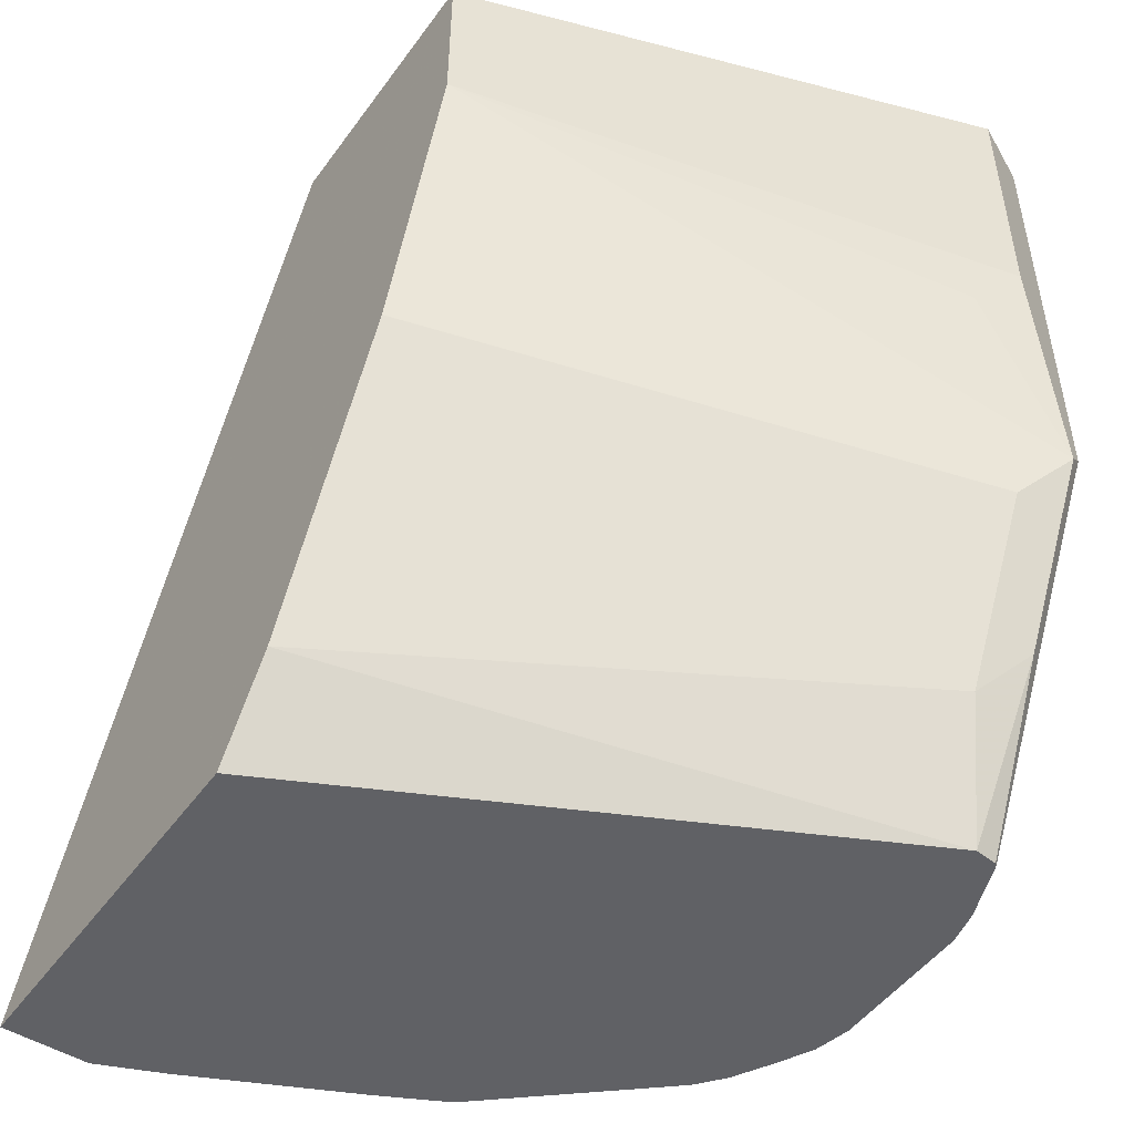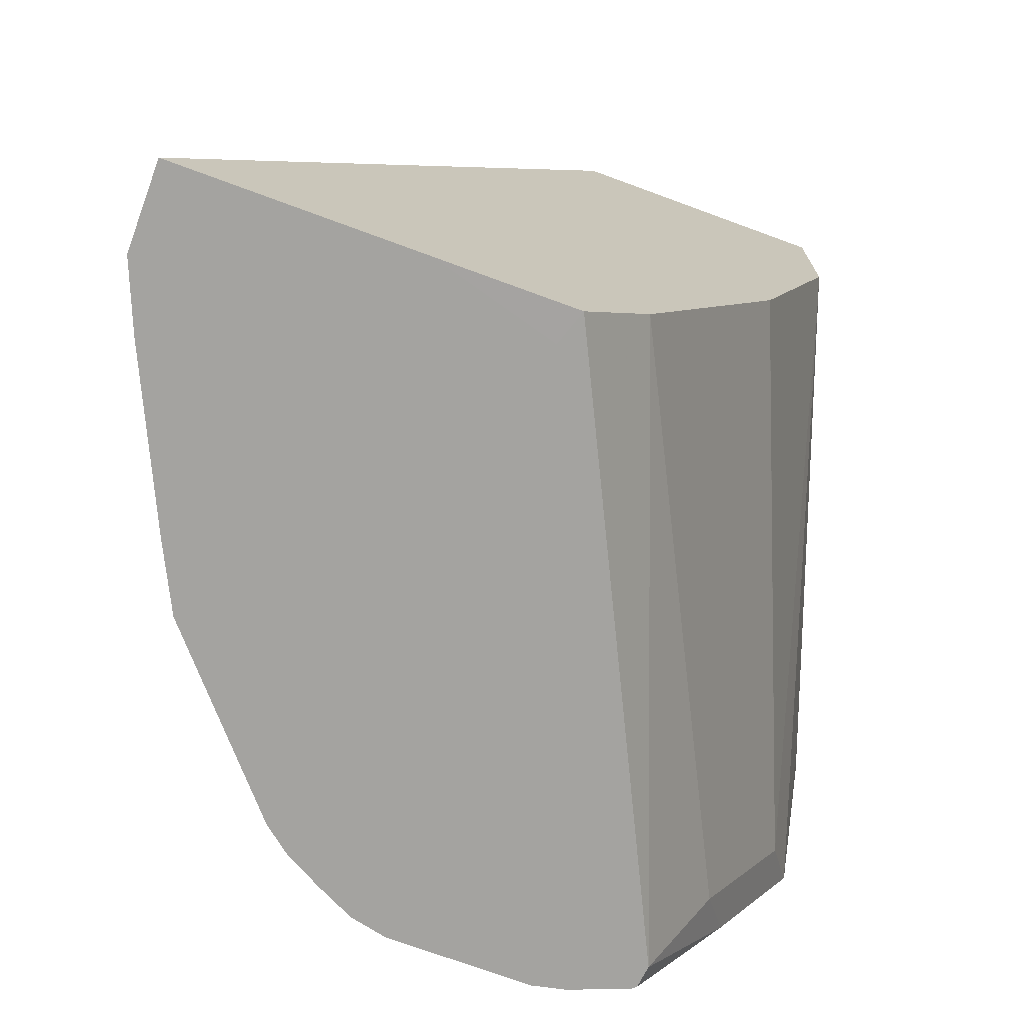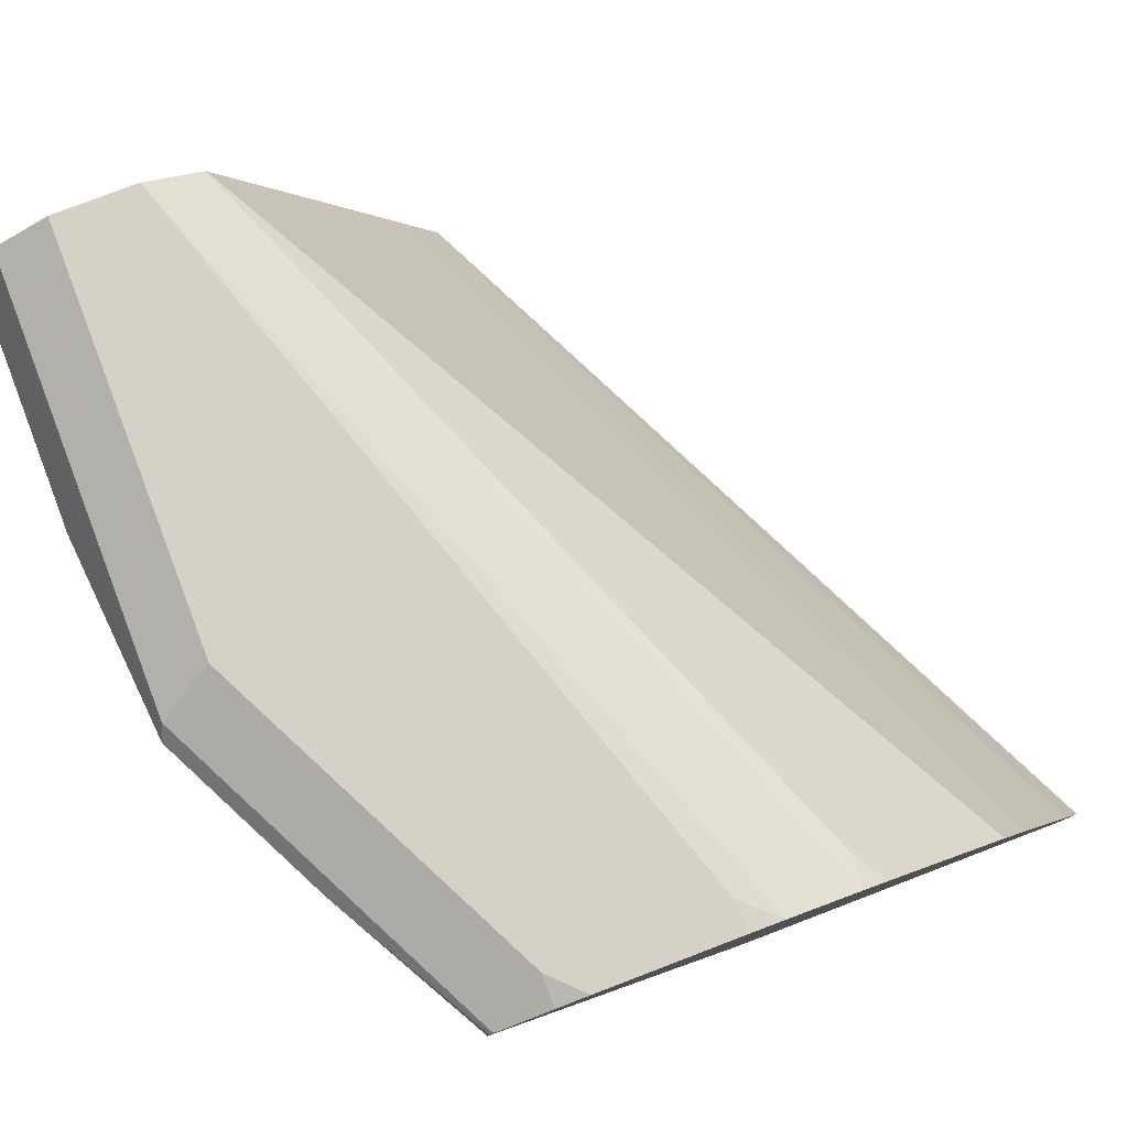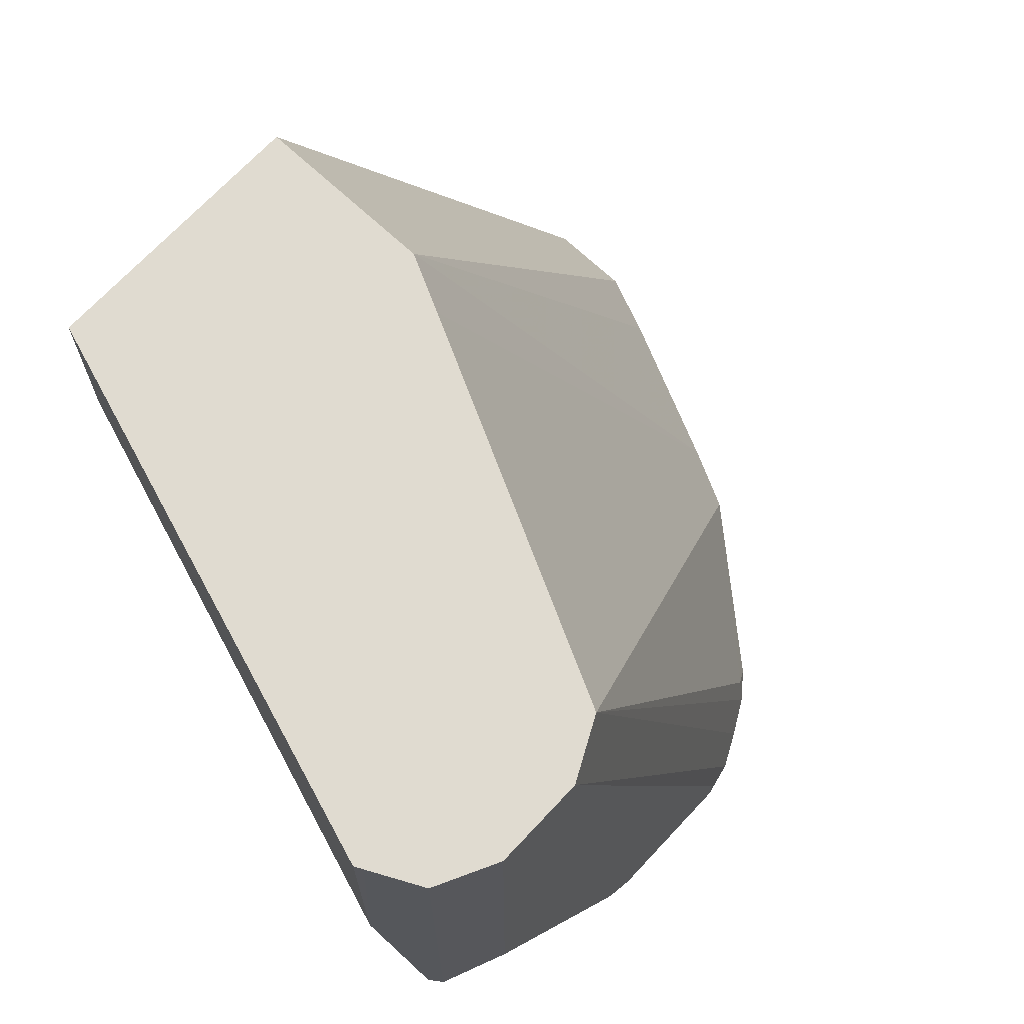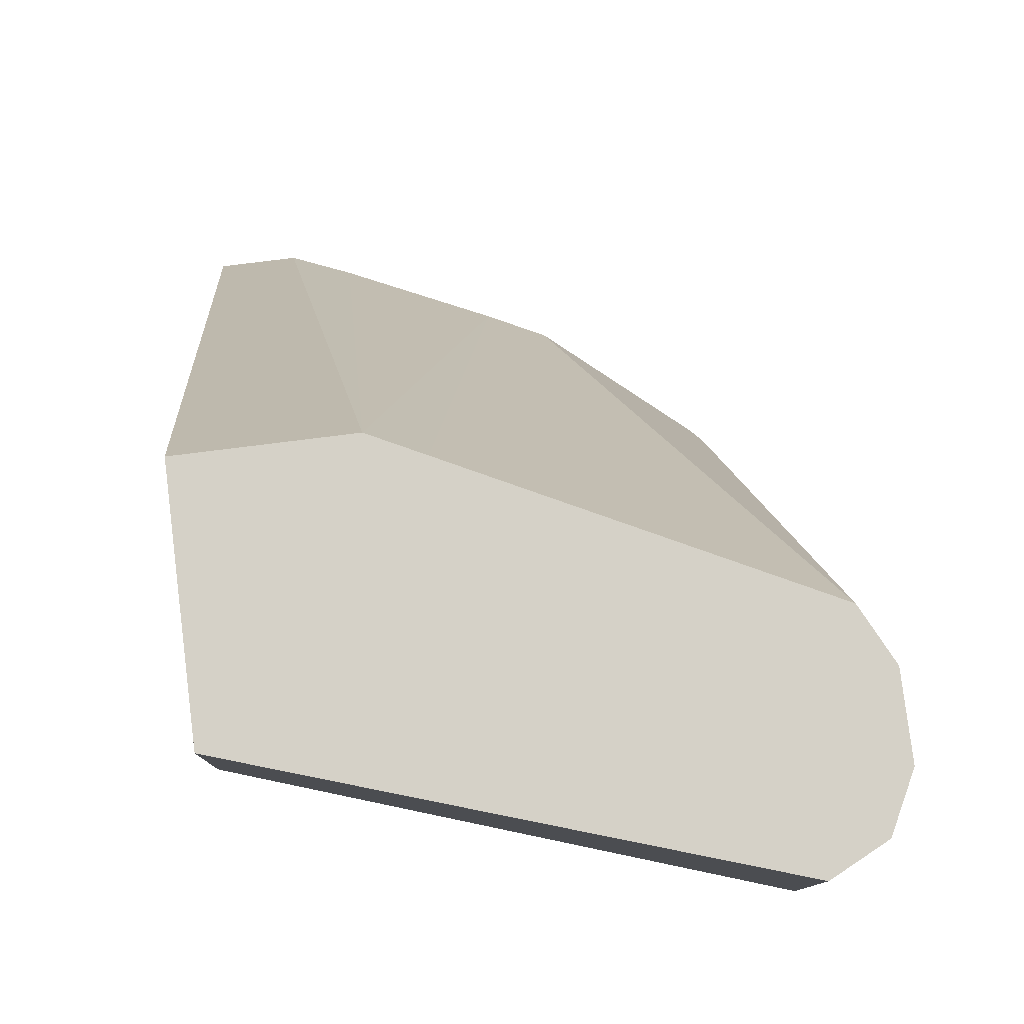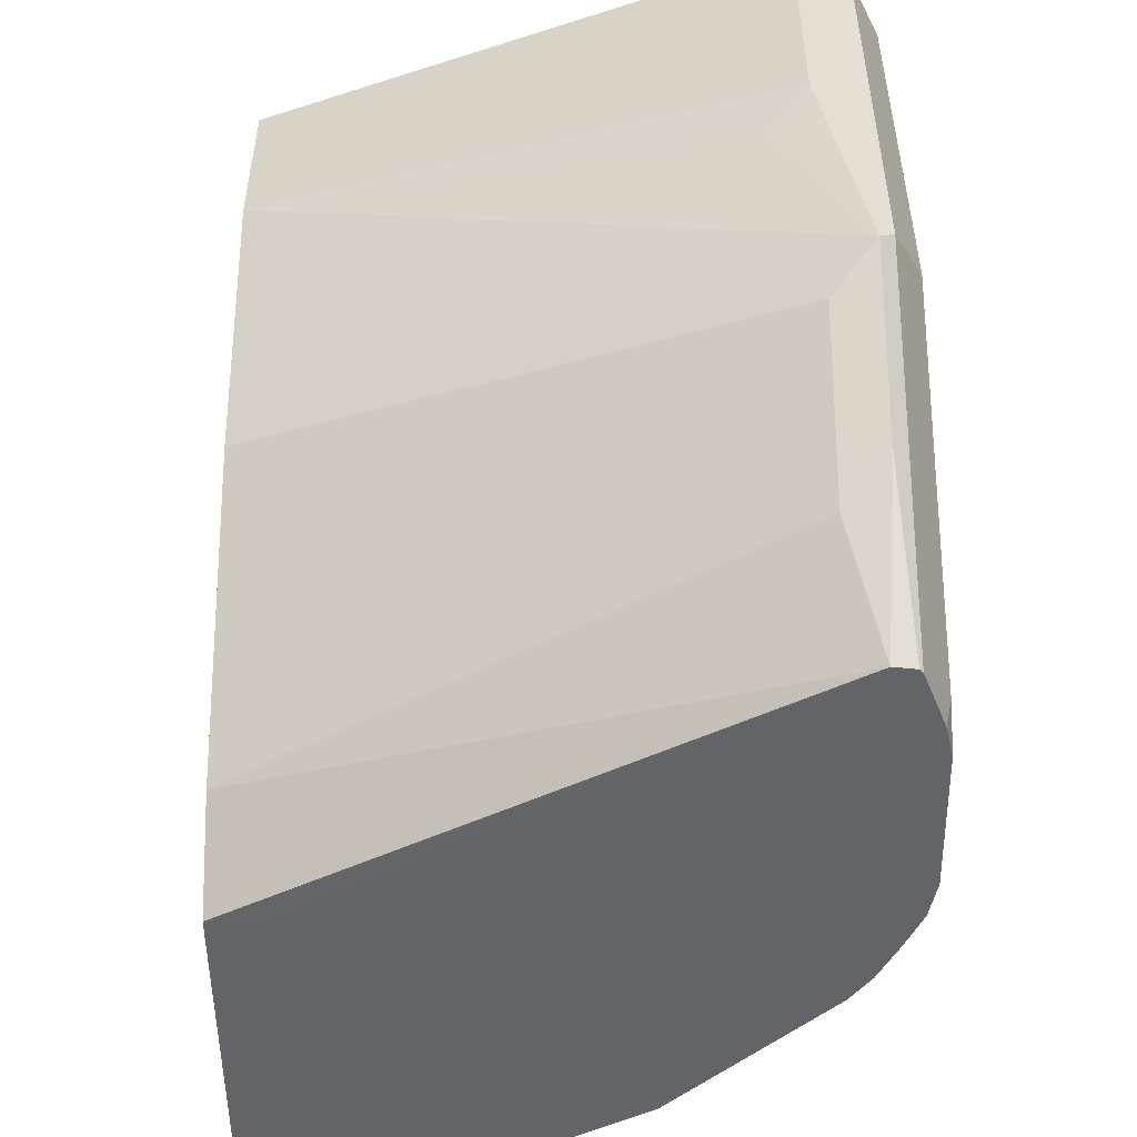
<metadata>
{"format":"obj","ext":"obj","renderer":"f3d","projection":"perspective","resolution":1024,"background":"white","views":[{"elev":-49.3,"azim":55.5,"up":"+Z"},{"elev":-72.9,"azim":-20.2,"up":"+Z"},{"elev":79.5,"azim":159.1,"up":"+Y"},{"elev":69.8,"azim":133.0,"up":"+Z"},{"elev":79.4,"azim":82.9,"up":"+Z"},{"elev":-51.3,"azim":90.7,"up":"+Z"}]}
</metadata>
<code>
v 0.2499 0.5511 -0.3227
v 0.2499 0.5854 -0.3227
v 0.345 0.5511 -0.3227
v 0.4132 0.5511 -0.001665
v 0.2607 0.6115 -0.3227
v 0.4132 0.6198 -0.001665
v 0.3943 0.5648 -0.3227
v 0.3989 0.5511 -0.3226
v 0.5165 0.5511 -0.001665
v 0.2907 0.6759 -0.3227
v 0.4241 0.6417 -0.001665
v 0.494 0.7448 -0.3227
v 0.4247 0.5511 -0.2869
v 0.5068 0.7703 -0.3227
v 0.5165 0.5511 -0.06888
v 0.5853 0.7575 -0.001665
v 0.3035 0.7015 -0.3227
v 0.493 0.7794 -0.001665
v 0.4247 0.5511 -0.2868
v 0.5294 0.7575 -0.2755
v 0.5057 0.7792 -0.3227
v 0.5423 0.7748 -0.2582
v 0.5638 0.7575 -0.2066
v 0.5767 0.7748 -0.1894
v 0.5767 0.7403 -0.1205
v 0.5853 0.7575 -0.1033
v 0.4821 0.5511 -0.172
v 0.5837 0.7609 -0.001665
v 0.3673 0.769 -0.3099
v 0.3588 0.7648 -0.3227
v 0.4935 0.7805 -0.001665
v 0.4363 0.5511 -0.2639
v 0.4477 0.5511 -0.241
v 0.5039 0.7806 -0.3227
v 0.505 0.7805 -0.3214
v 0.5739 0.7805 -0.1836
v 0.4821 0.5511 -0.1721
v 0.4706 0.5511 -0.1952
v 0.5739 0.7805 -0.001665
v 0.3694 0.7733 -0.3227
v 0.5165 0.792 -0.001665
v 0.3844 0.7816 -0.3227
v 0.4821 0.7891 -0.3227
v 0.4821 0.792 -0.3099
v 0.5509 0.792 -0.1721
v 0.5509 0.792 -0.001665
v 0.4132 0.792 -0.3099
v 0.3989 0.7888 -0.3227
v 0.4693 0.792 -0.3227
v 0.4132 0.792 -0.3227
f 20 24 23
f 20 23 33
f 20 33 32
f 21 34 35
f 22 36 24
f 23 27 37
f 22 35 36
f 20 22 24
f 21 35 22
f 19 20 32
f 14 22 20
f 17 18 31
f 17 29 30
f 16 26 28
f 15 27 23
f 15 25 26
f 15 24 25
f 15 23 24
f 14 21 22
f 13 20 19
f 23 37 38
f 17 31 29
f 23 38 33
f 41 47 48
f 24 26 25
f 13 14 20
f 47 50 48
f 43 49 44
f 41 48 42
f 41 50 47
f 41 49 50
f 41 44 49
f 41 45 44
f 41 46 45
f 36 44 45
f 36 46 39
f 36 45 46
f 35 44 36
f 34 44 35
f 34 43 44
f 31 42 40
f 31 41 42
f 29 31 40
f 29 40 30
f 28 36 39
f 26 36 28
f 24 36 26
f 11 18 17
f 1 13 19
f 9 26 16
f 1 32 33
f 1 19 32
f 10 11 17
f 1 8 13
f 1 3 8
f 1 7 3
f 1 12 7
f 1 14 12
f 1 21 14
f 1 33 38
f 1 34 21
f 1 49 43
f 1 50 49
f 1 48 50
f 1 40 42
f 1 30 40
f 1 17 30
f 1 10 17
f 1 5 10
f 1 2 5
f 1 43 34
f 1 38 37
f 1 42 48
f 1 27 15
f 1 37 27
f 9 15 26
f 8 14 13
f 8 12 14
f 6 11 10
f 5 6 10
f 4 11 6
f 4 18 11
f 4 31 18
f 4 41 31
f 7 12 8
f 4 39 46
f 4 46 41
f 1 9 4
f 1 4 6
f 1 15 9
f 2 6 5
f 1 6 2
f 4 9 16
f 4 16 28
f 4 28 39
f 3 7 8

</code>
